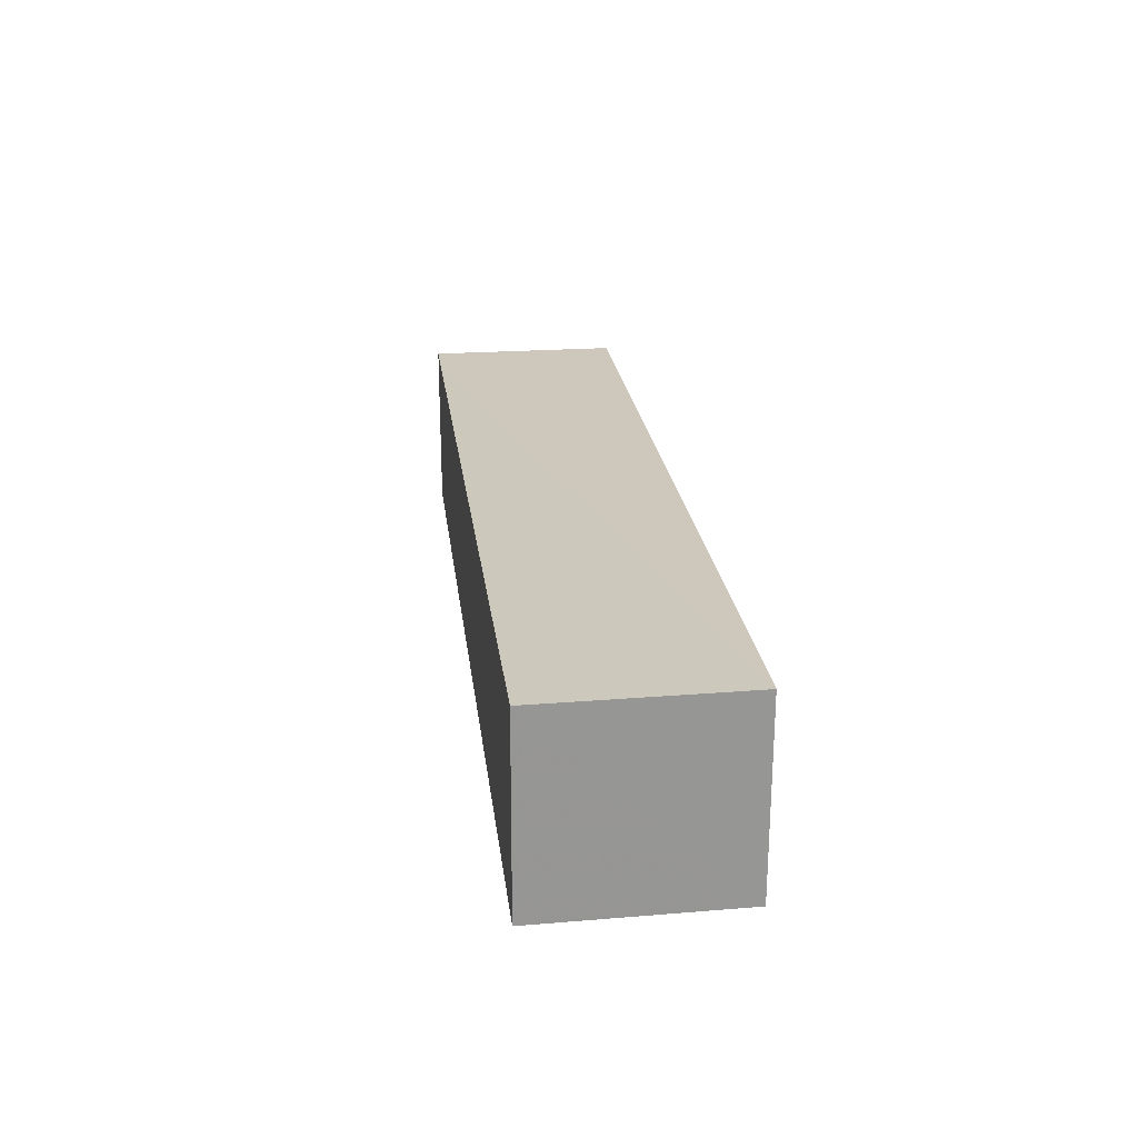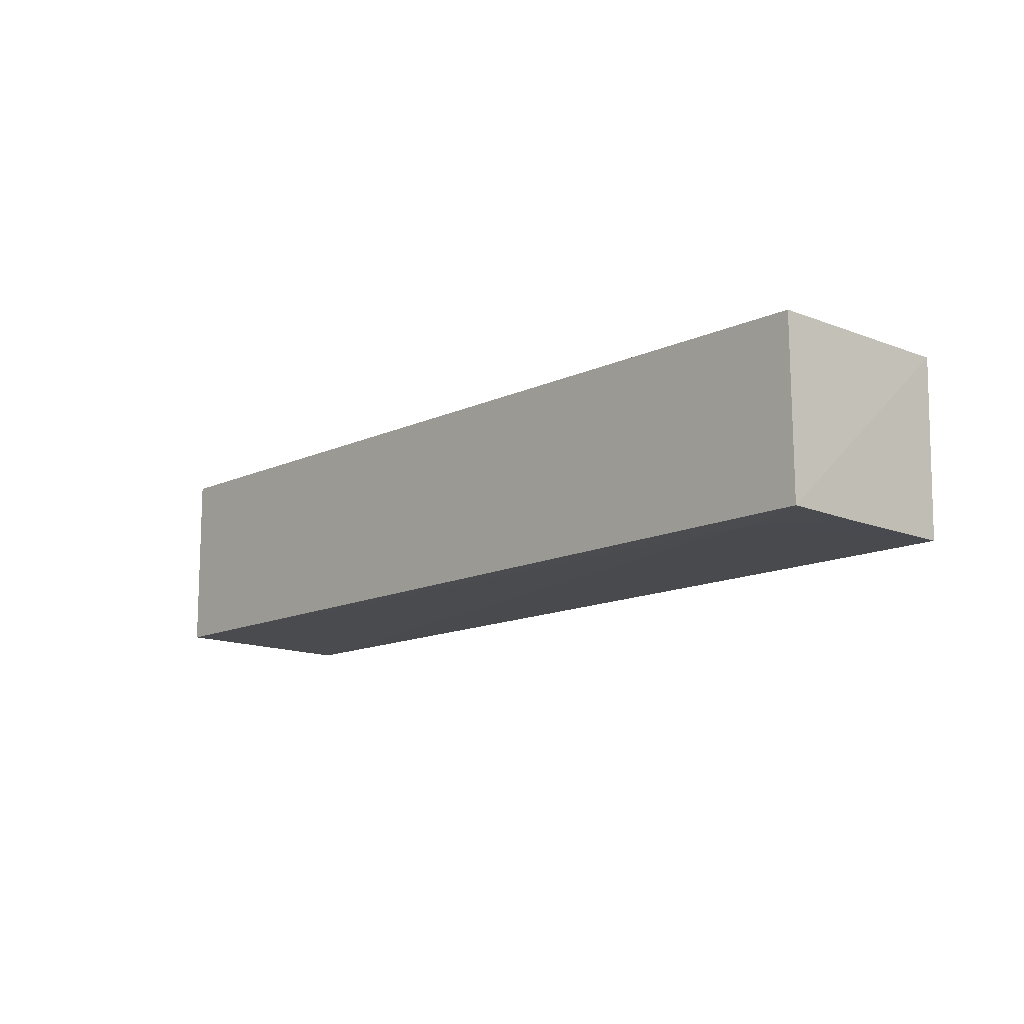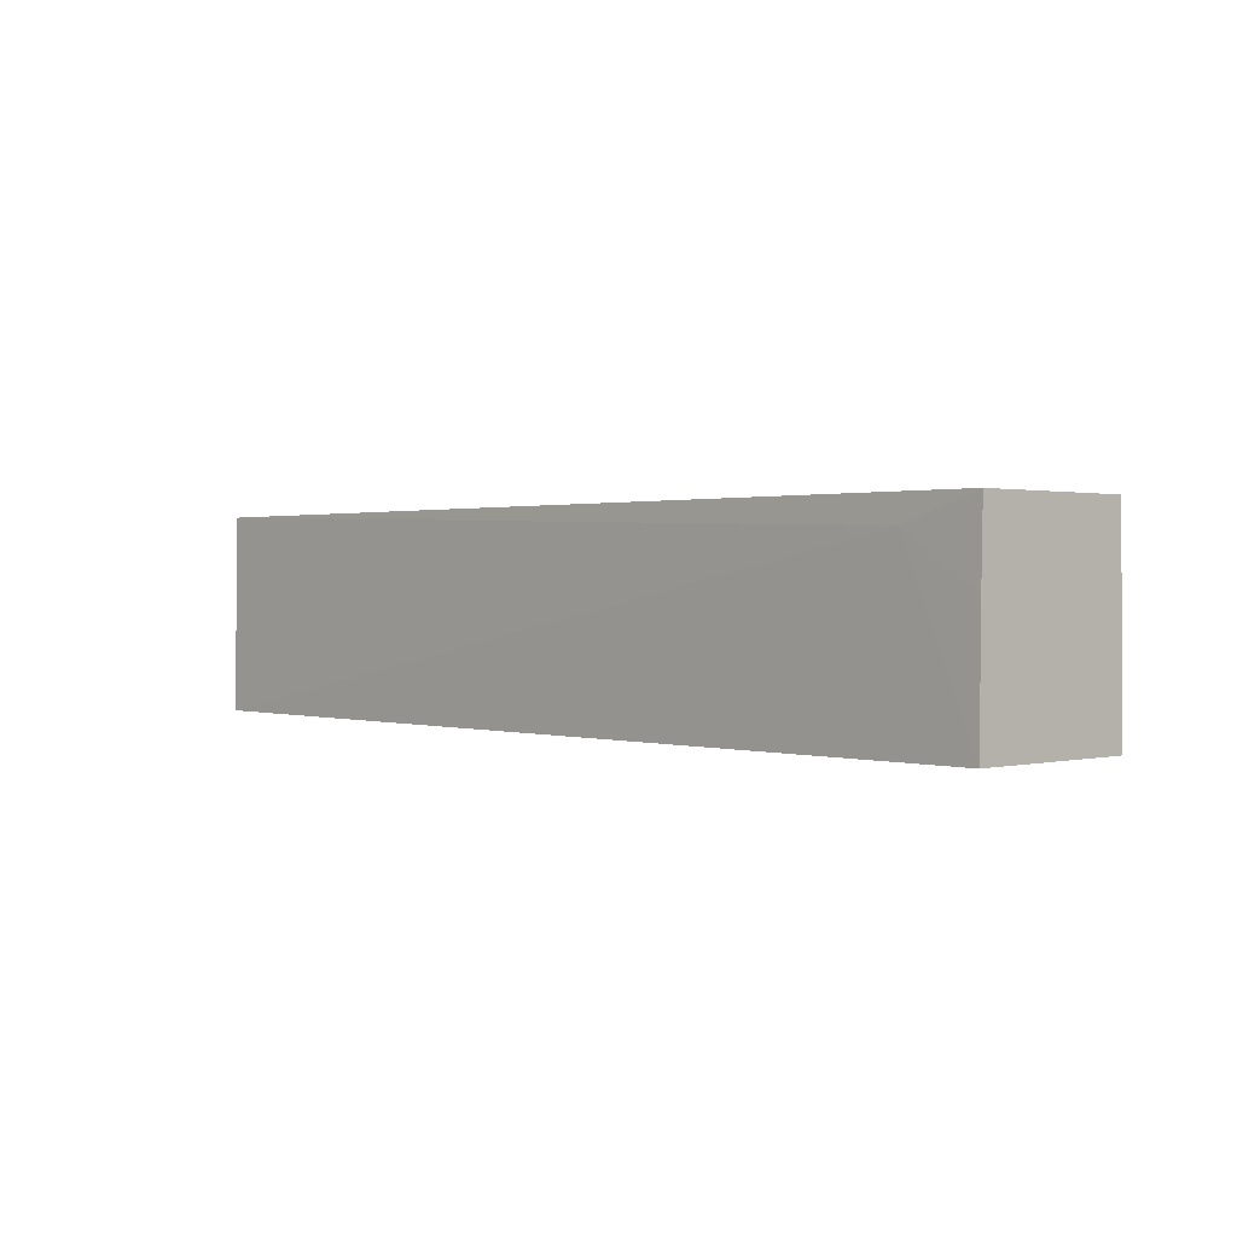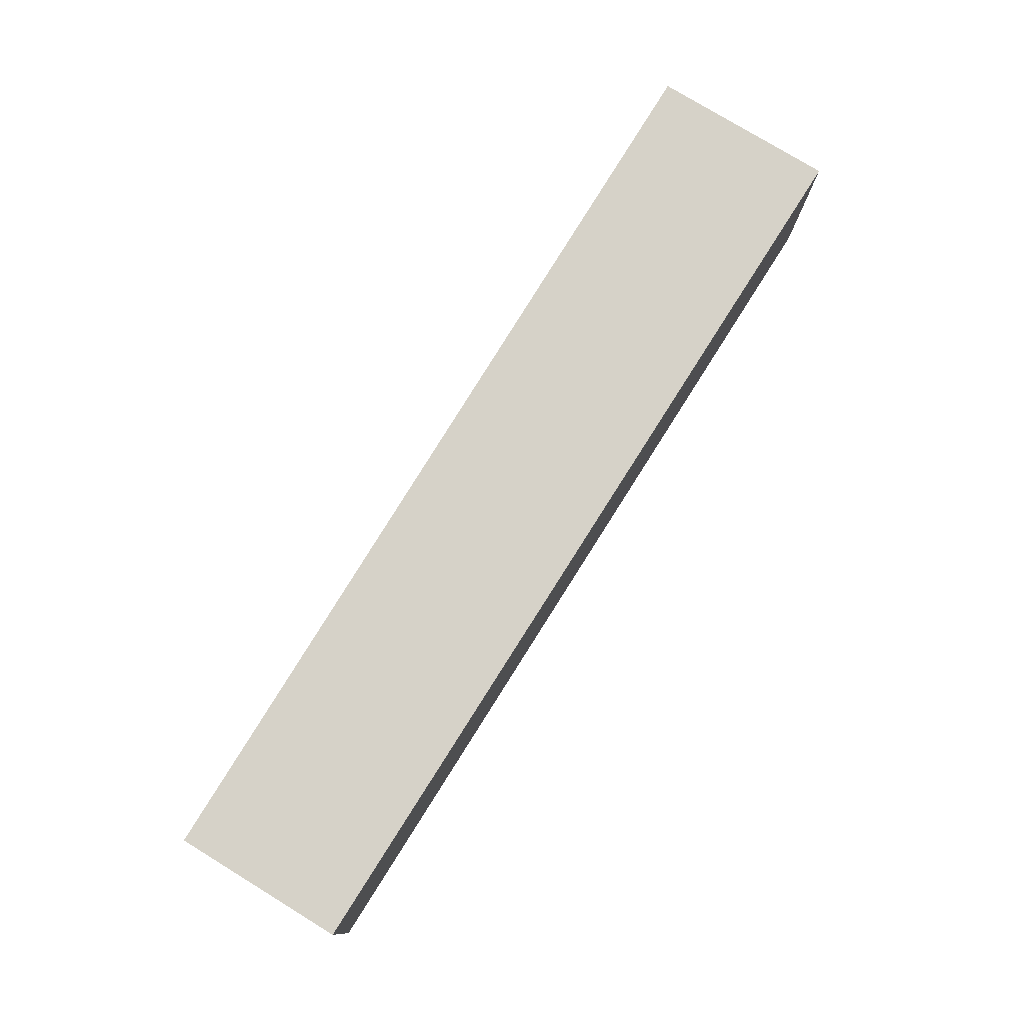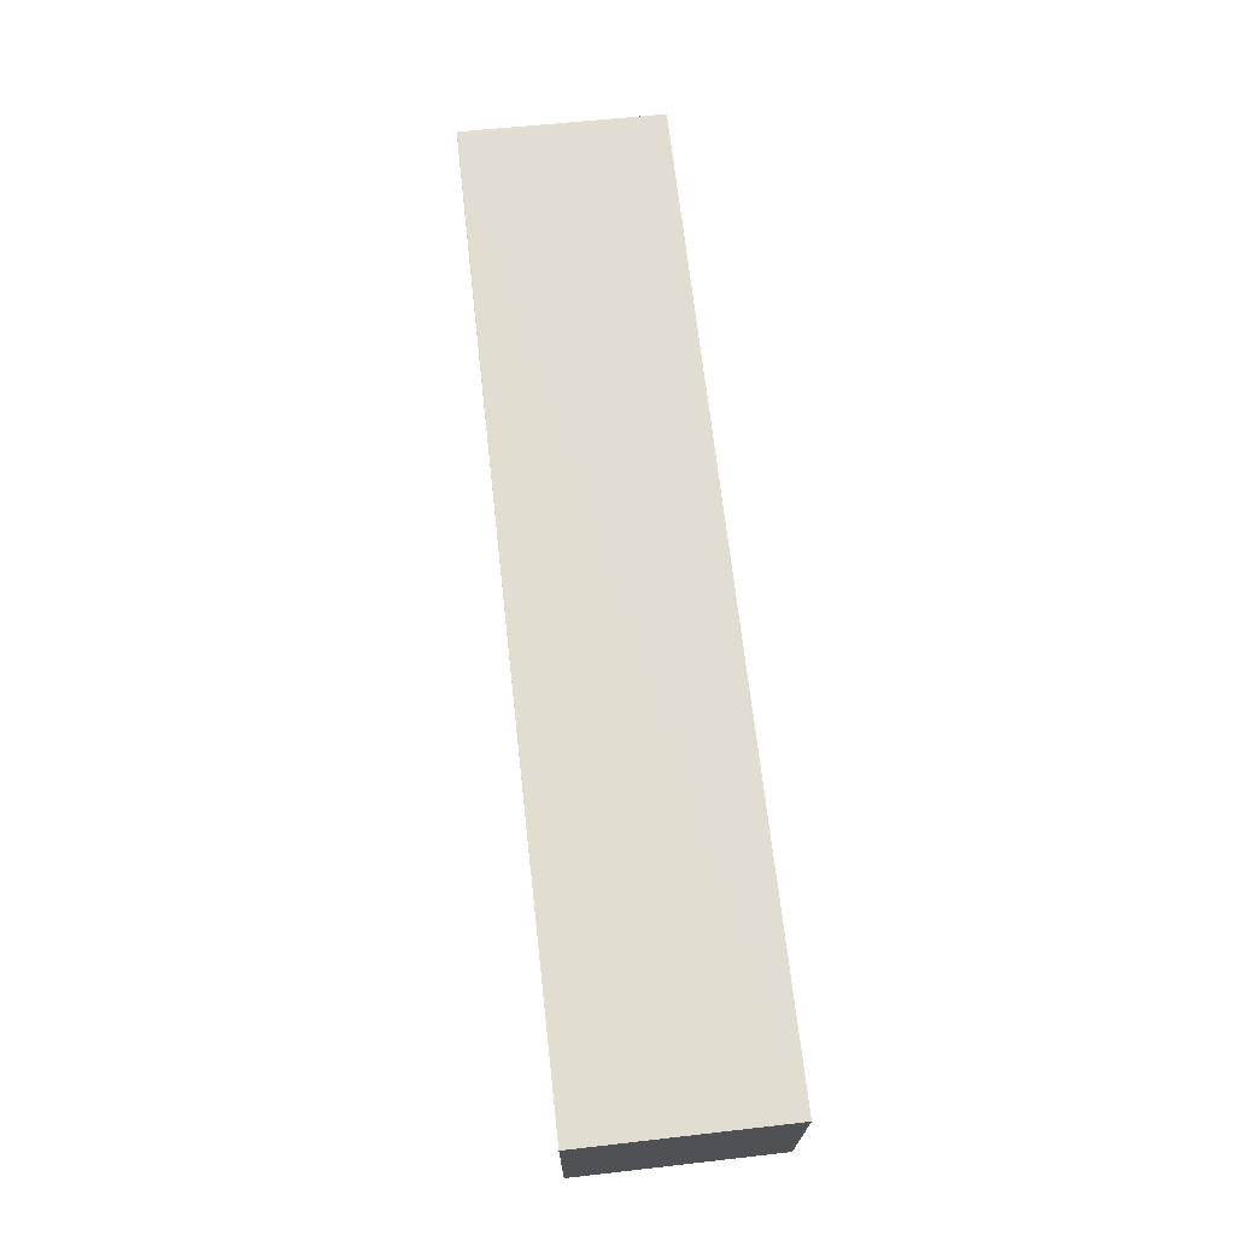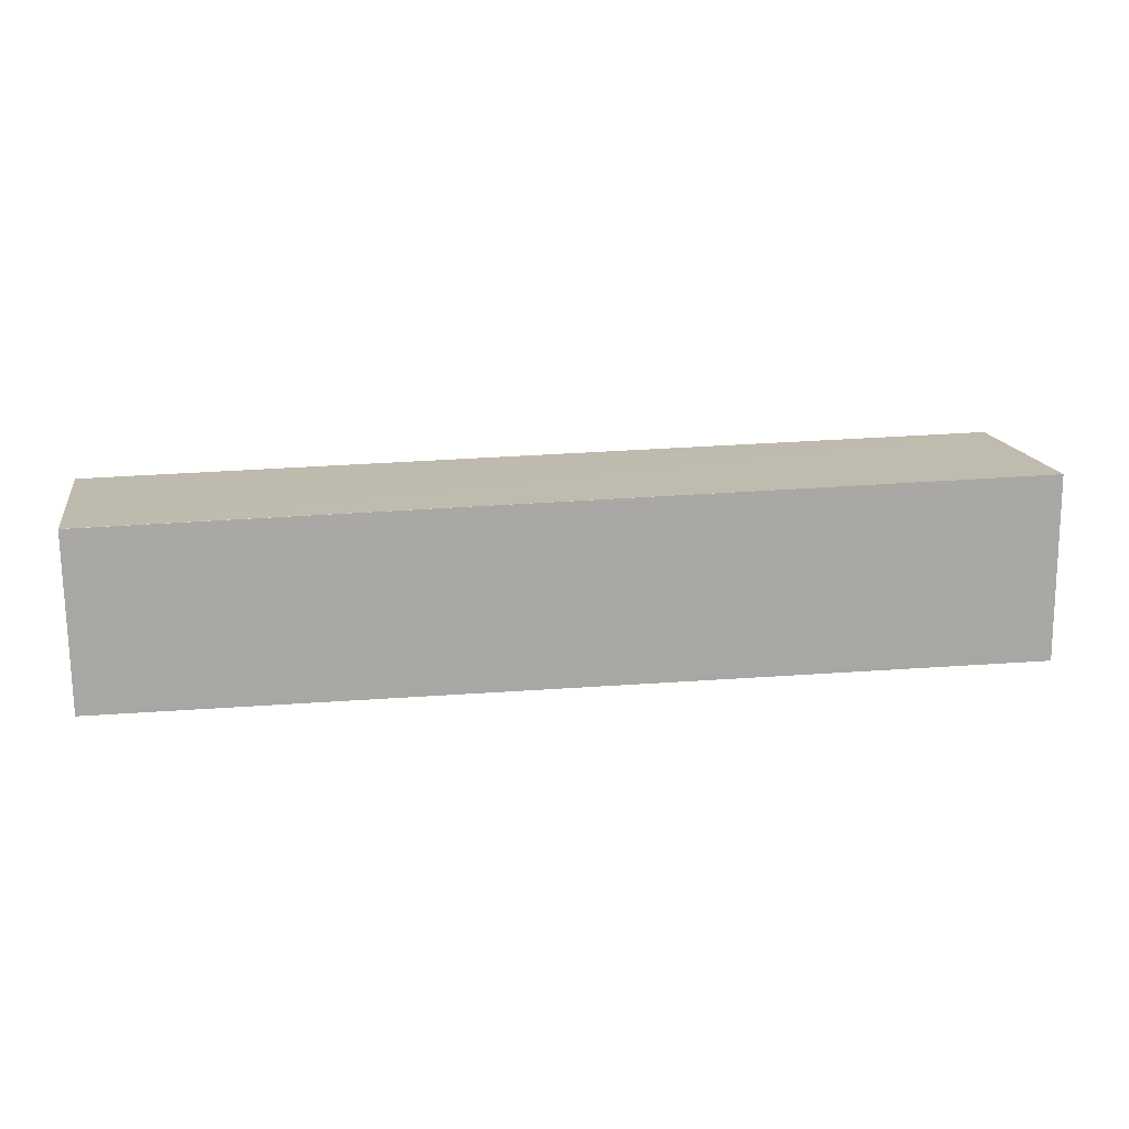
<metadata>
{"format":"obj","ext":"obj","renderer":"f3d","projection":"perspective","resolution":1024,"background":"white","views":[{"elev":22.8,"azim":-96.7,"up":"+Y"},{"elev":-13.0,"azim":48.2,"up":"+Y"},{"elev":1.0,"azim":46.6,"up":"+Z"},{"elev":77.6,"azim":121.6,"up":"+Z"},{"elev":68.9,"azim":-96.4,"up":"+Y"},{"elev":15.3,"azim":169.5,"up":"+Y"}]}
</metadata>
<code>
v 0.05991 0.01059 0.1461
v 0.05999 -0.009695 0.1461
v 0.06029 0.01046 0.1229
v -0.04992 0.01174 0.123
v -0.04993 0.01201 0.1461
v -0.04993 -0.01033 0.1229
v 0.05988 0.01048 0.1229
v 0.0599 -0.009958 0.1229
v -0.04996 -0.009949 0.146
v 0.05129 -0.009862 0.1431
v 0.05995 -0.00985 0.1374
f 1 2 3
f 5 2 1
f 6 4 3
f 7 5 1
f 7 1 3
f 7 3 4
f 7 4 5
f 8 6 3
f 8 3 2
f 9 5 4
f 9 4 6
f 9 2 5
f 10 6 8
f 10 9 6
f 10 2 9
f 11 10 8
f 11 8 2
f 11 2 10

</code>
